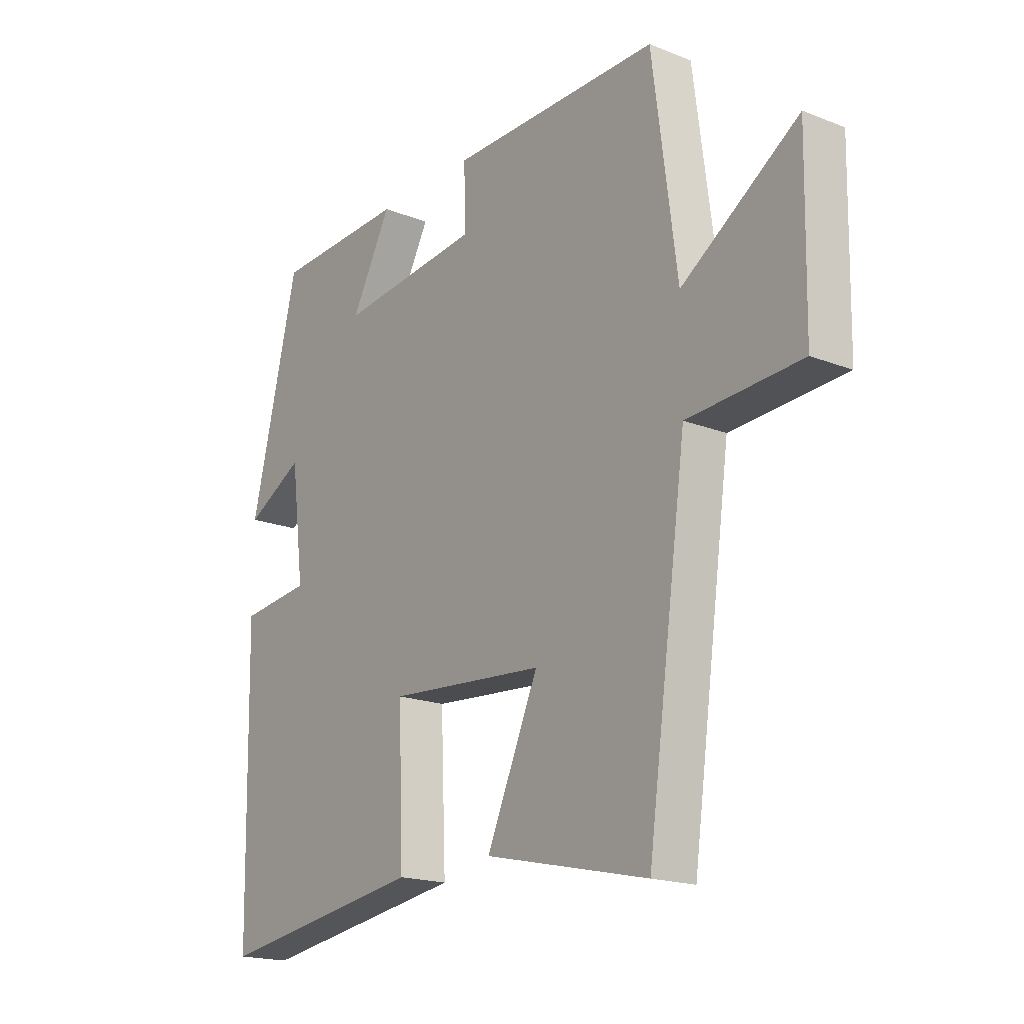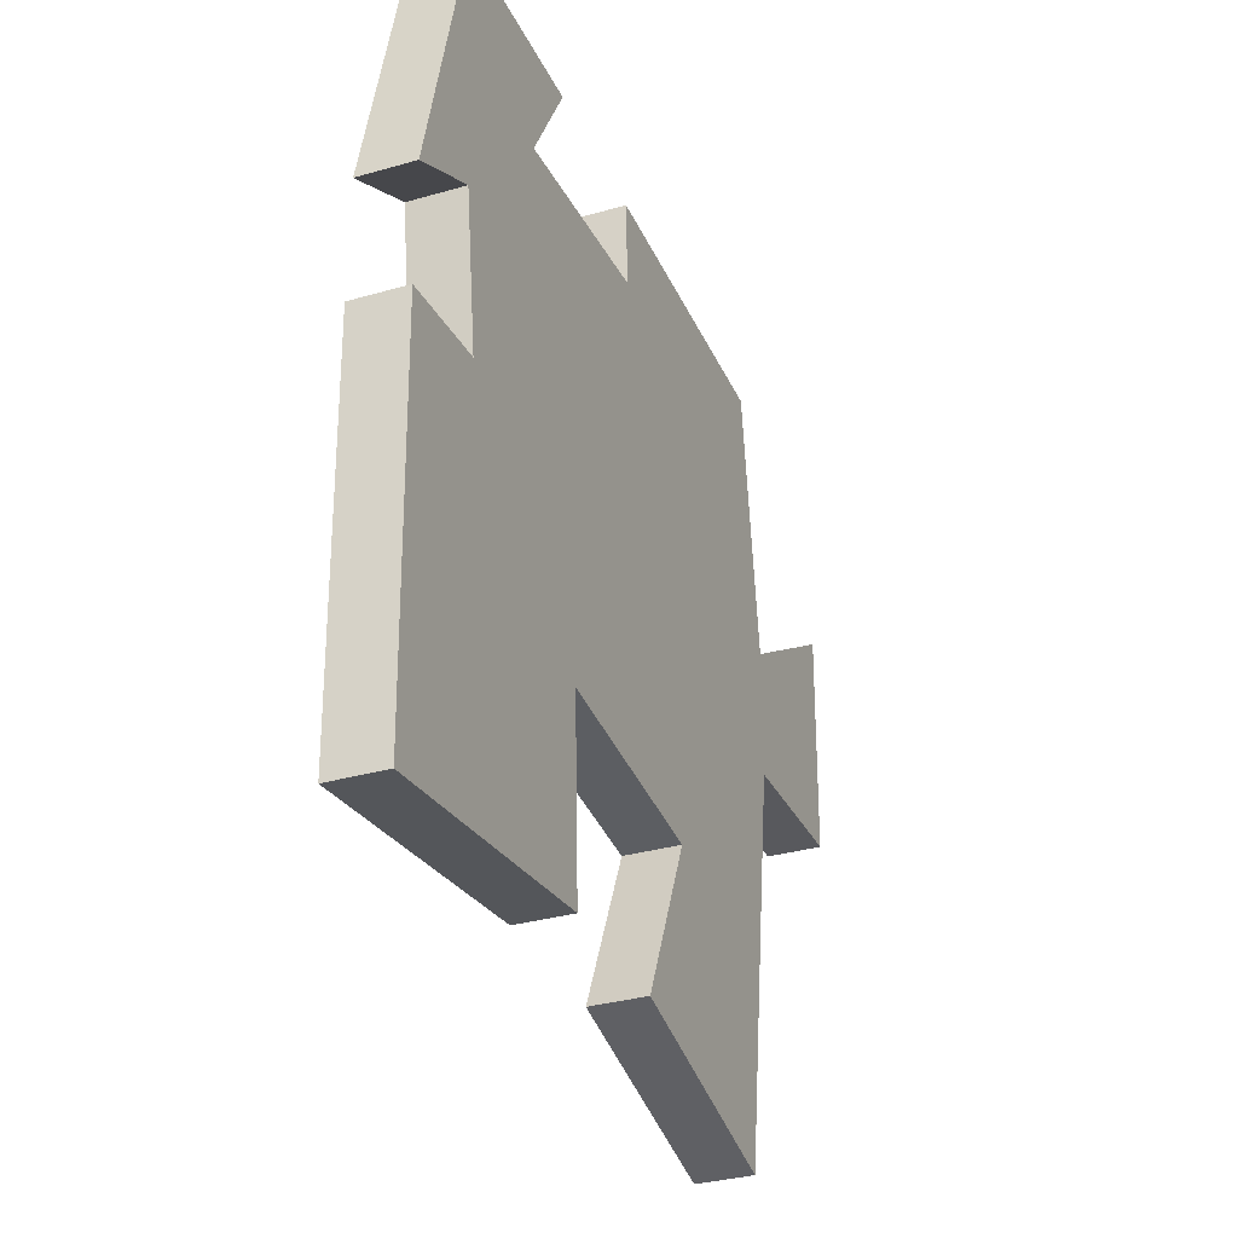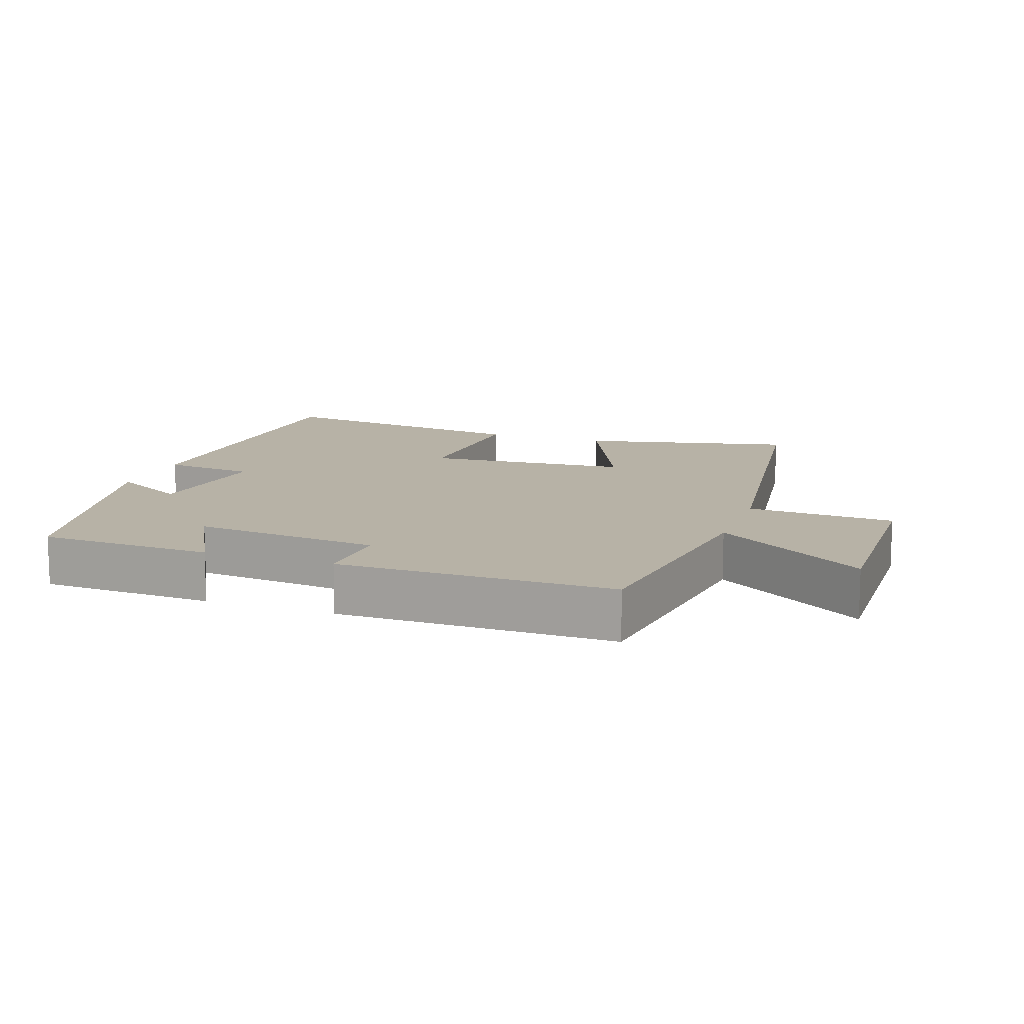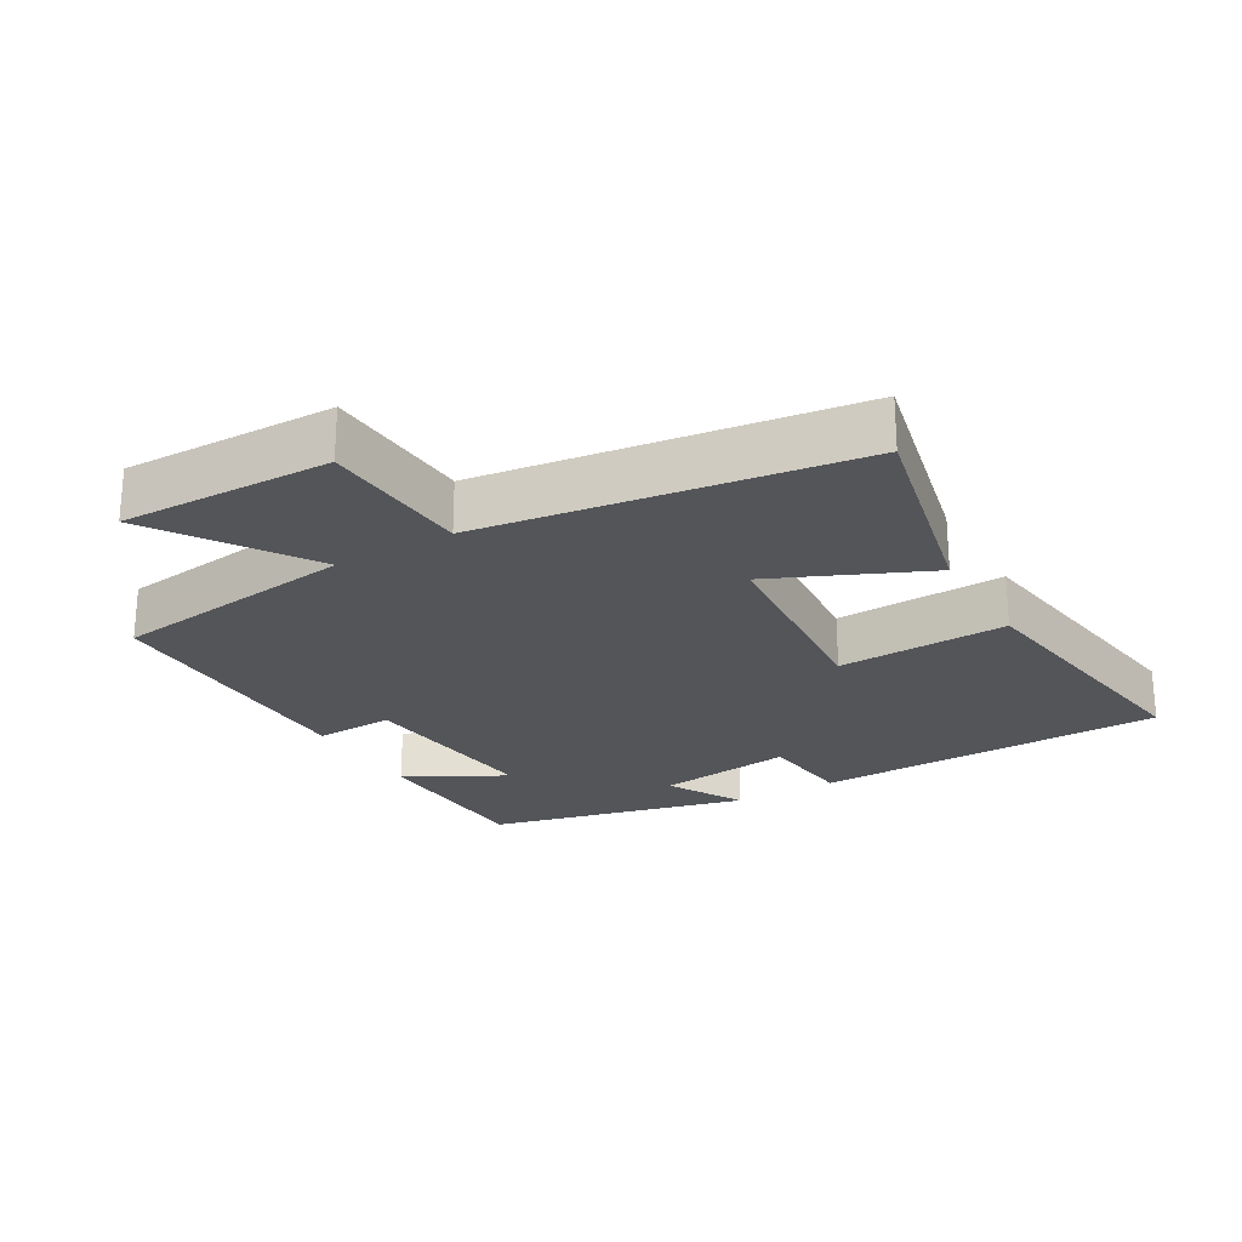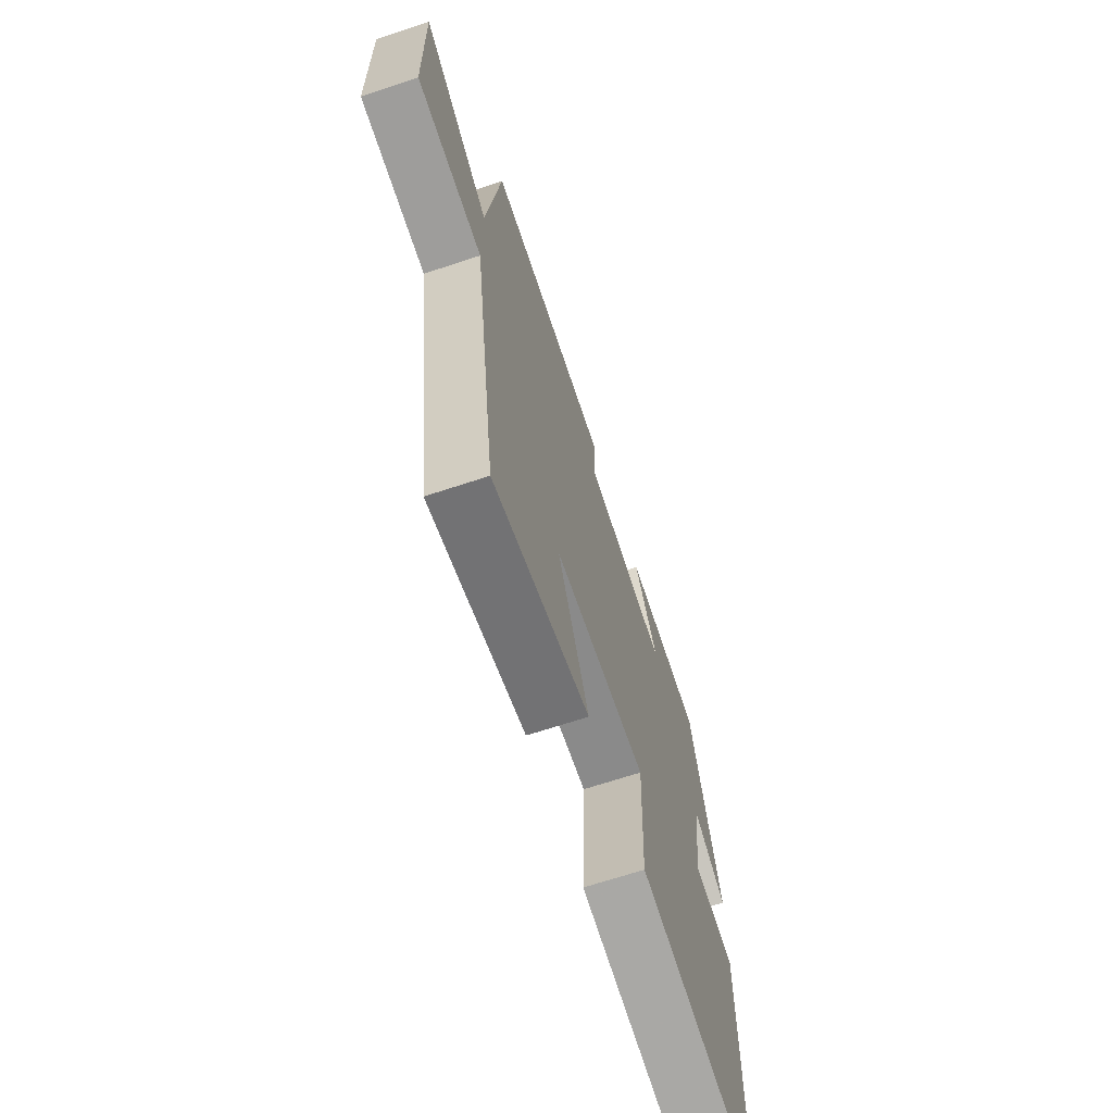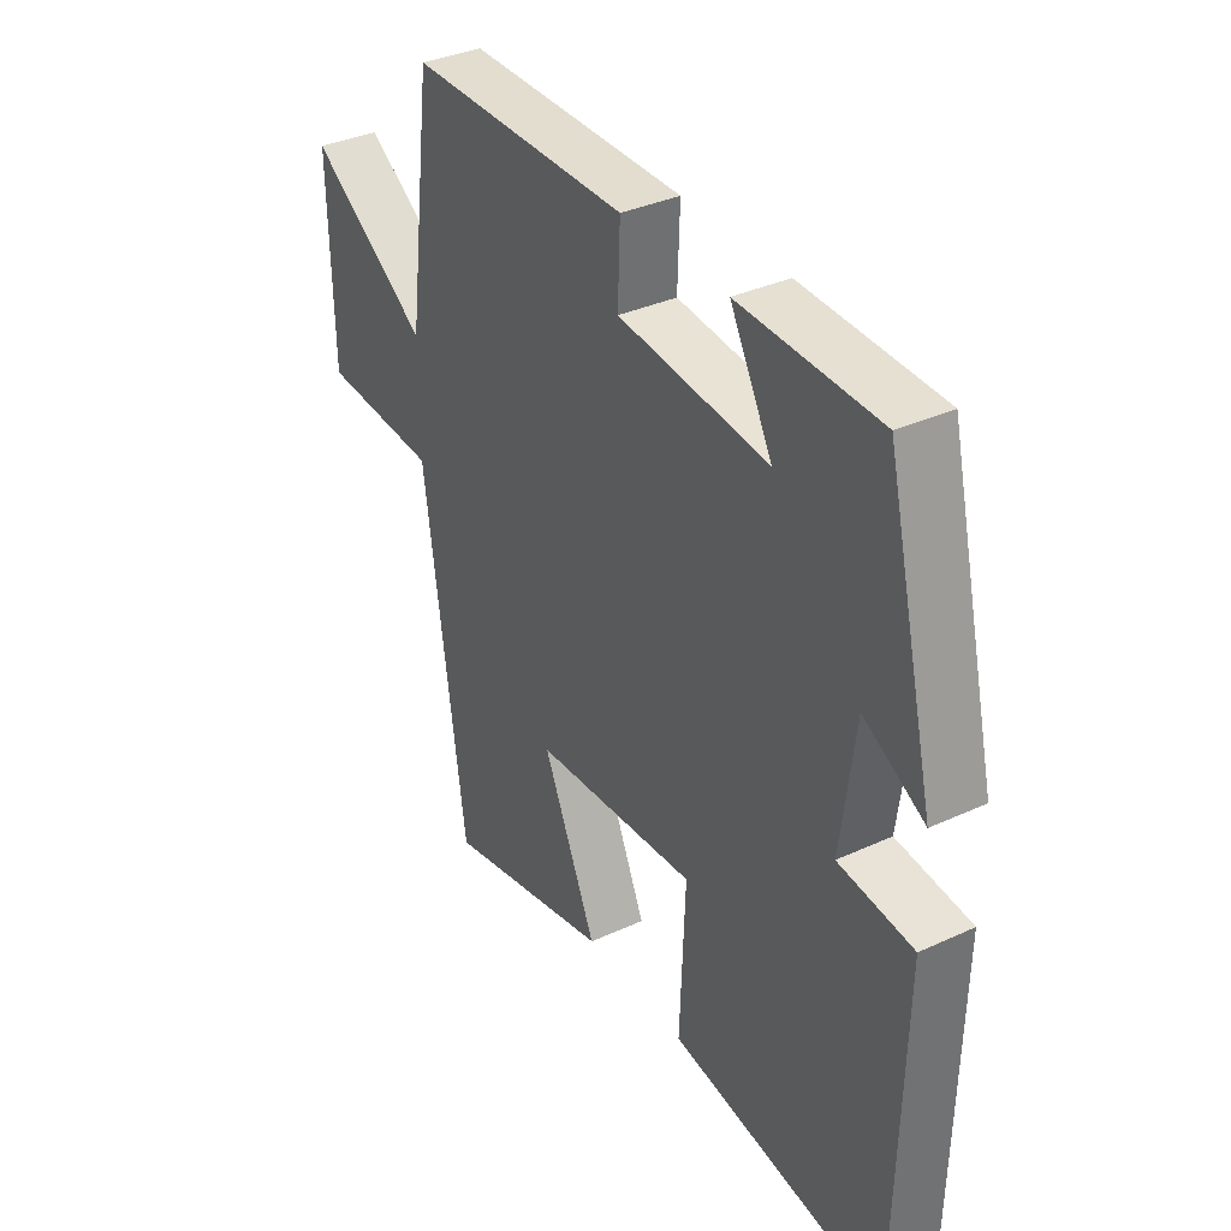
<metadata>
{"format":"obj","ext":"obj","renderer":"f3d","projection":"perspective","resolution":1024,"background":"white","views":[{"elev":-18.6,"azim":53.1,"up":"+Z"},{"elev":-33.2,"azim":-68.5,"up":"+Z"},{"elev":12.5,"azim":19.6,"up":"+Y"},{"elev":-24.0,"azim":120.3,"up":"+Y"},{"elev":-67.6,"azim":108.4,"up":"+Z"},{"elev":35.5,"azim":-121.3,"up":"+Z"}]}
</metadata>
<code>
v -0.489 0.07 -0.559
v -0.5 0.07 -0.045
v -0.362 0.07 -0.03
v -0.388 0.07 0.17
v -0.5 0.07 0.109
v -0.408 0.07 0.491
v -0.15 0.07 0.5
v -0.228 0.07 0.356
v 0.05 0.07 0.384
v 0.046 0.07 0.5
v 0.453 0.07 0.5
v 0.5 0.07 0.14
v 0.724 0.07 0.288
v 0.718 0.07 -0.02
v 0.5 0.07 -0.032
v 0.424 0.07 -0.572
v 0.109 0.07 -0.5
v 0.209 0.07 -0.276
v -0.095 0.07 -0.252
v -0.085 0.07 -0.5
v -0.489 0 -0.559
v -0.5 0 -0.045
v -0.362 0 -0.03
v -0.388 0 0.17
v -0.5 0 0.109
v -0.408 0 0.491
v -0.15 0 0.5
v -0.228 0 0.356
v 0.05 0 0.384
v 0.046 0 0.5
v 0.453 0 0.5
v 0.5 0 0.14
v 0.724 0 0.288
v 0.718 0 -0.02
v 0.5 0 -0.032
v 0.424 0 -0.572
v 0.109 0 -0.5
v 0.209 0 -0.276
v -0.095 0 -0.252
v -0.085 0 -0.5
f 1 2 3
f 20 1 3
f 19 20 3
f 18 19 3 4
f 15 16 17 18
f 15 18 4
f 12 13 14 15
f 11 12 15
f 10 11 15
f 9 10 15
f 8 9 15 4
f 6 7 8
f 5 6 8
f 4 5 8
f 23 22 21
f 23 21 40
f 23 40 39
f 24 23 39 38
f 38 37 36 35
f 24 38 35
f 35 34 33 32
f 35 32 31
f 35 31 30
f 35 30 29
f 24 35 29 28
f 28 27 26
f 28 26 25
f 28 25 24
f 1 21 22 2
f 2 22 23 3
f 3 23 24 4
f 4 24 25 5
f 5 25 26 6
f 6 26 27 7
f 7 27 28 8
f 8 28 29 9
f 9 29 30 10
f 10 30 31 11
f 11 31 32 12
f 12 32 33 13
f 13 33 34 14
f 14 34 35 15
f 15 35 36 16
f 16 36 37 17
f 17 37 38 18
f 18 38 39 19
f 19 39 40 20
f 20 40 21 1

</code>
